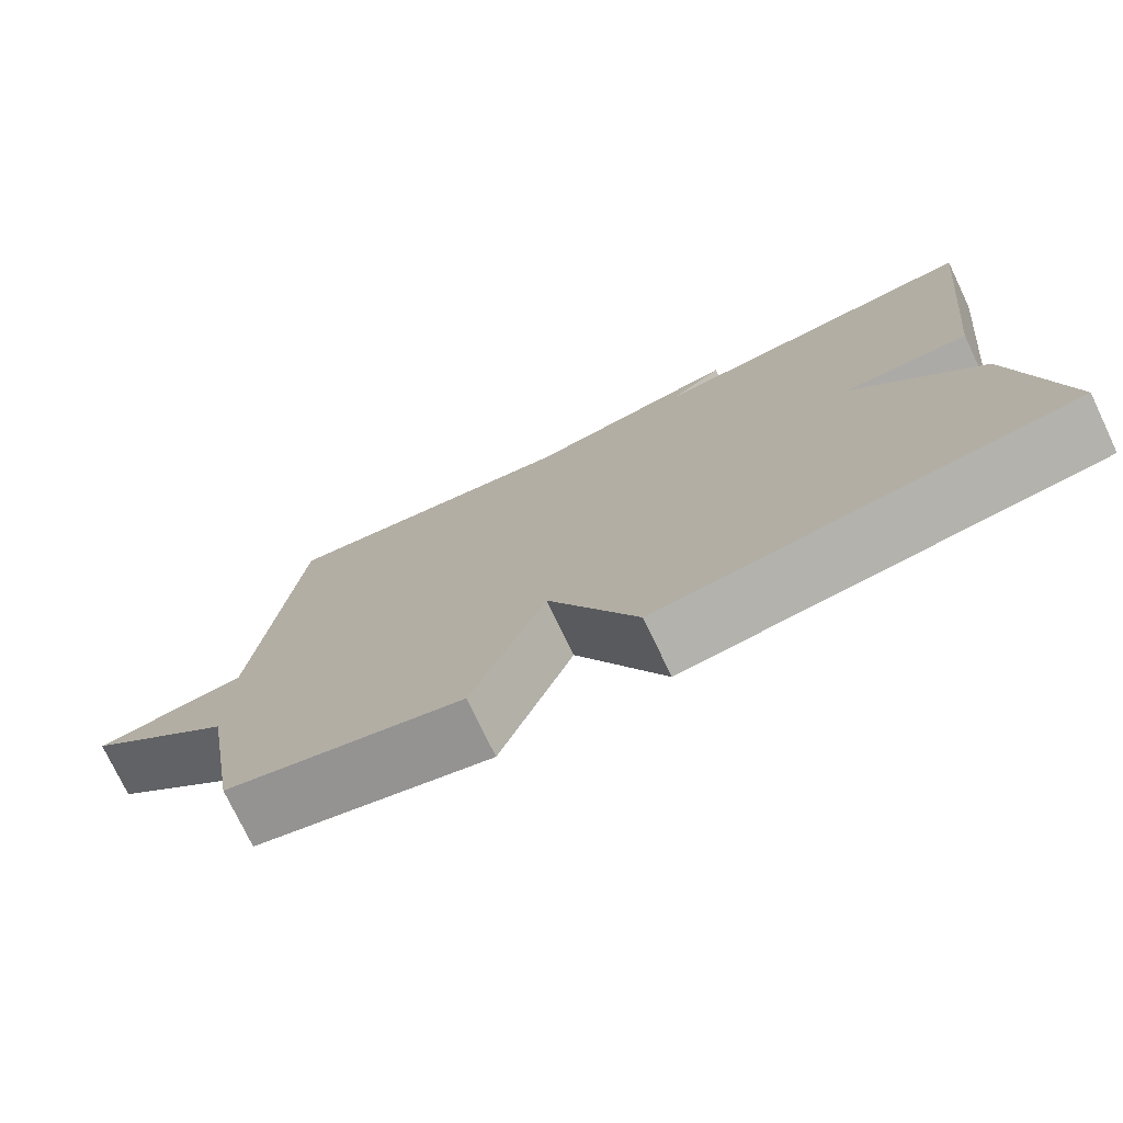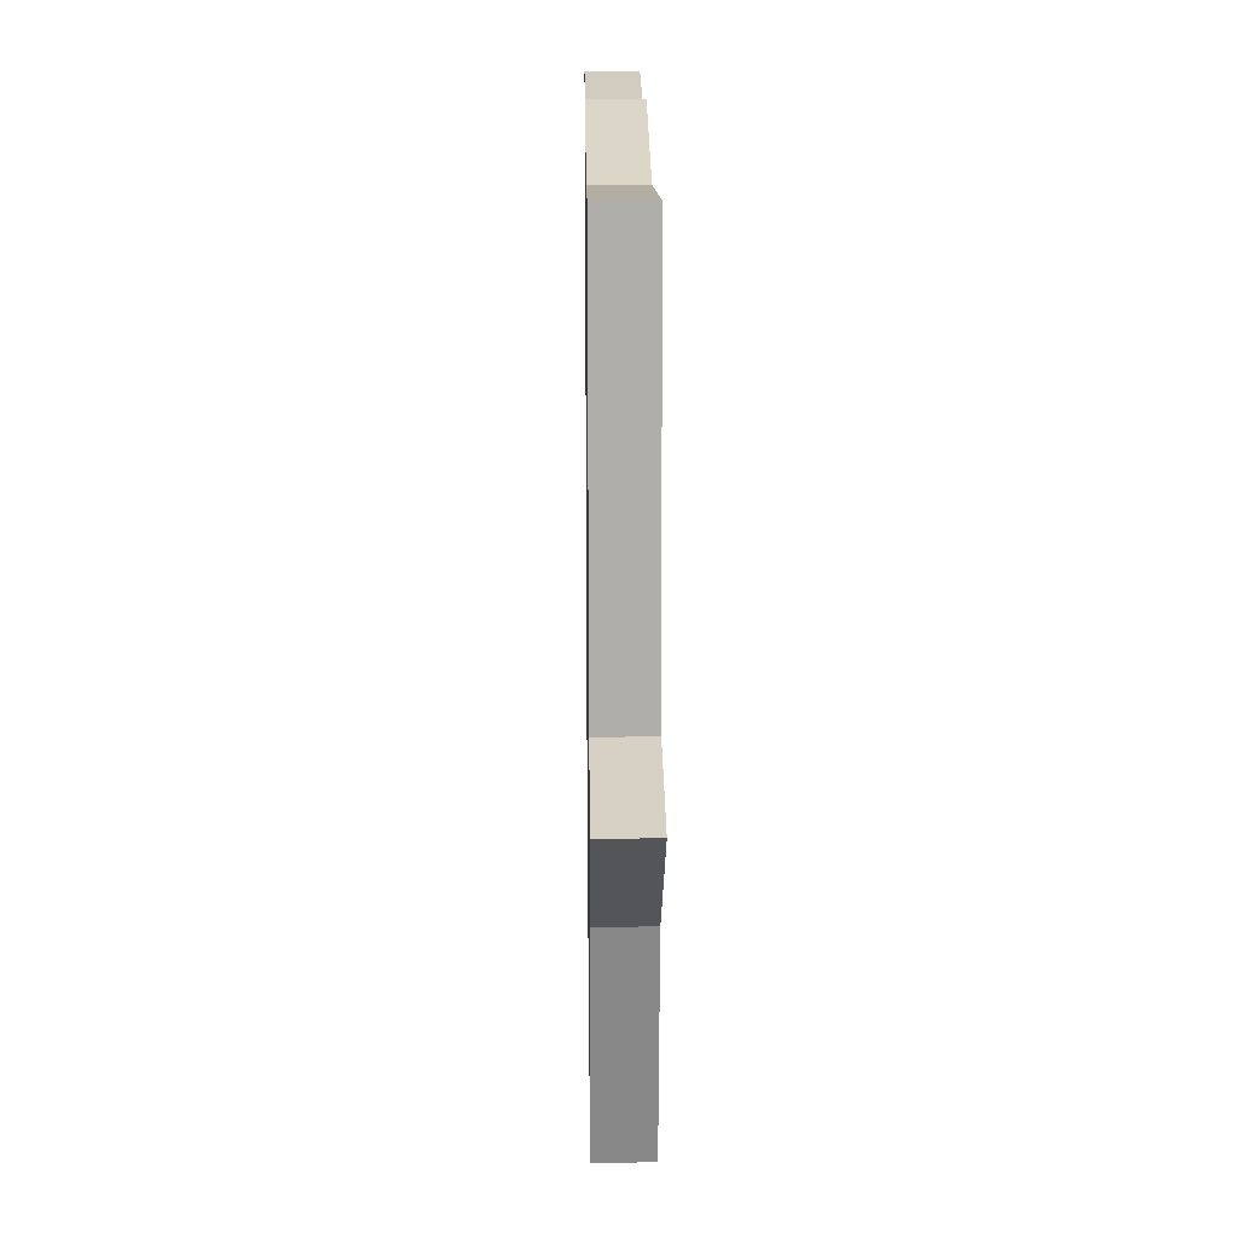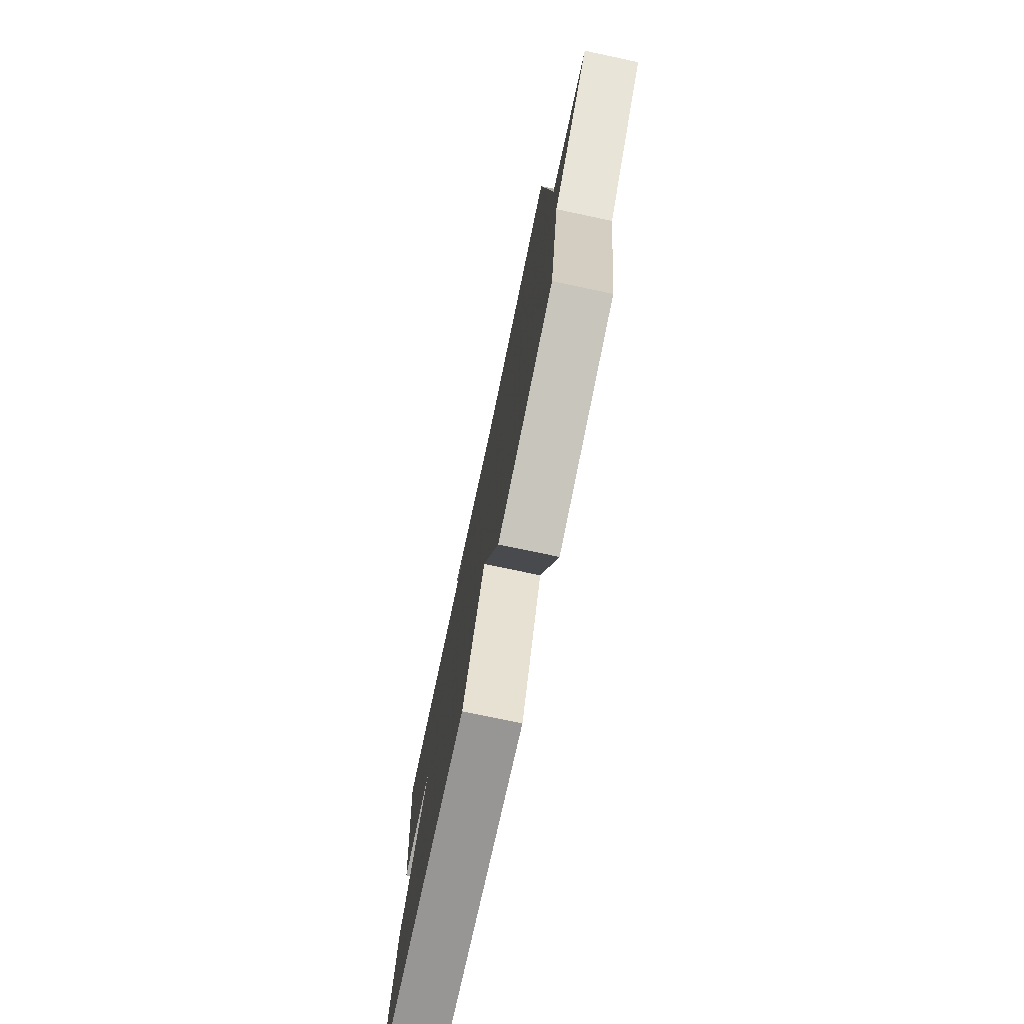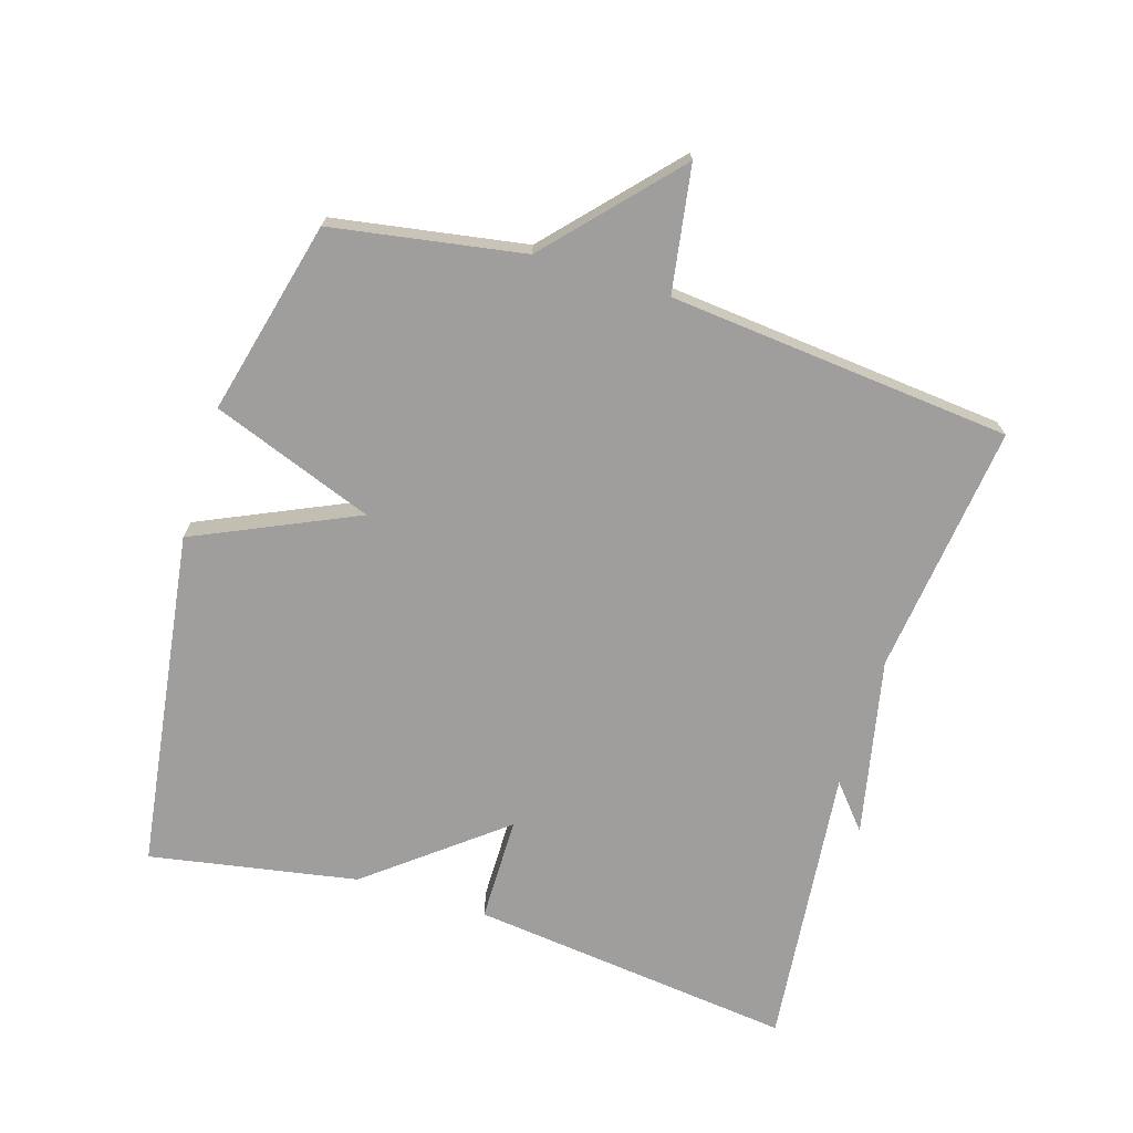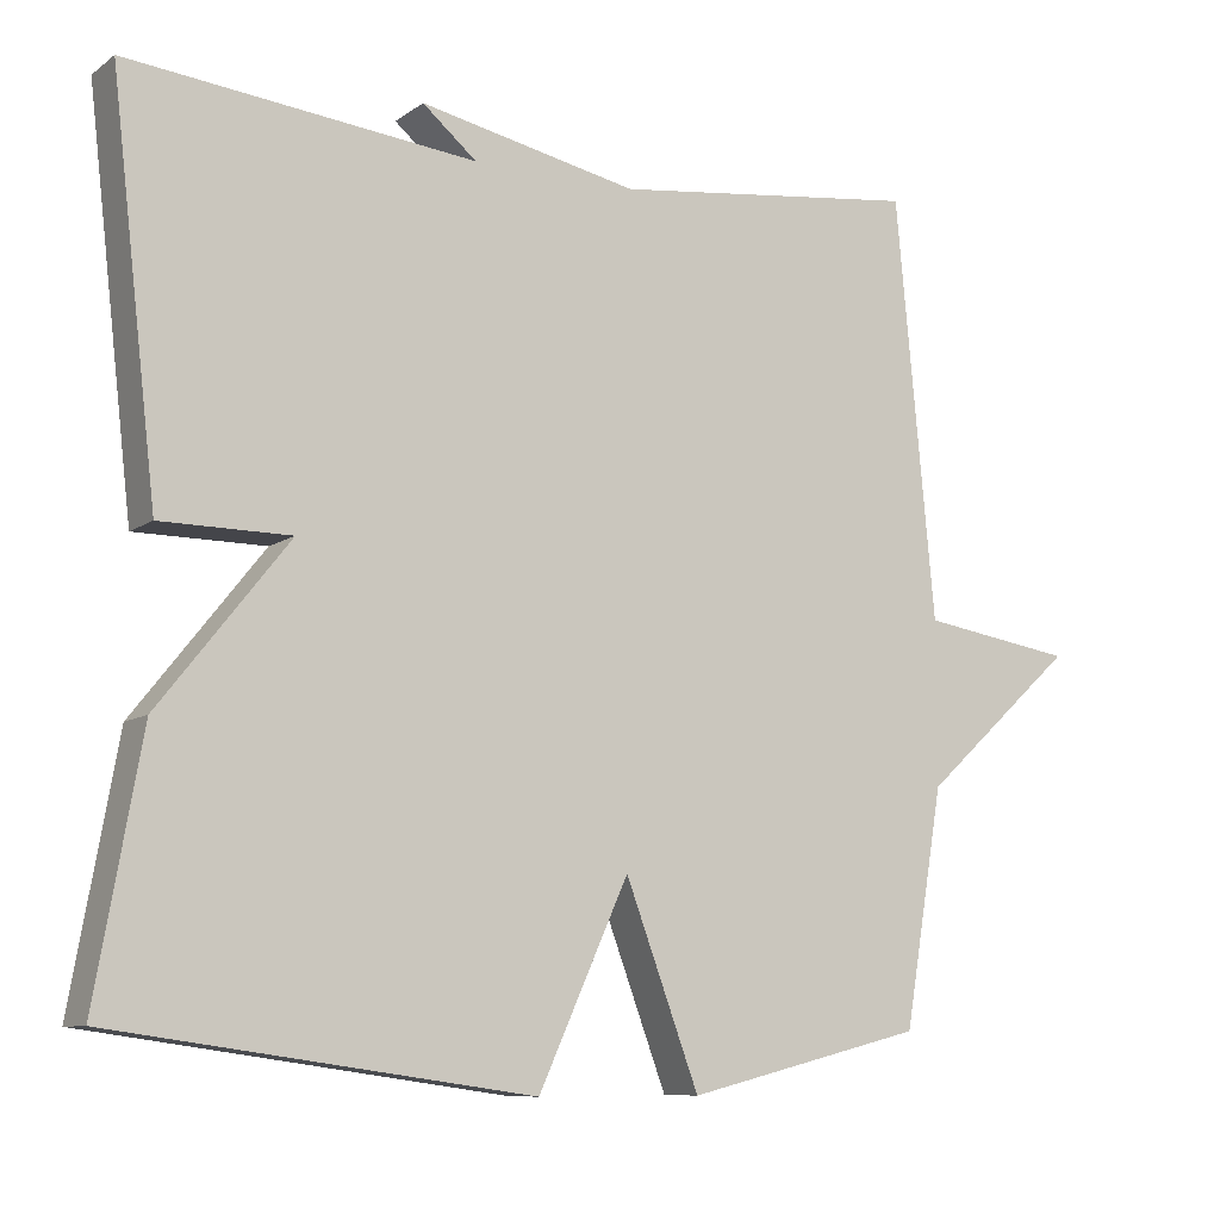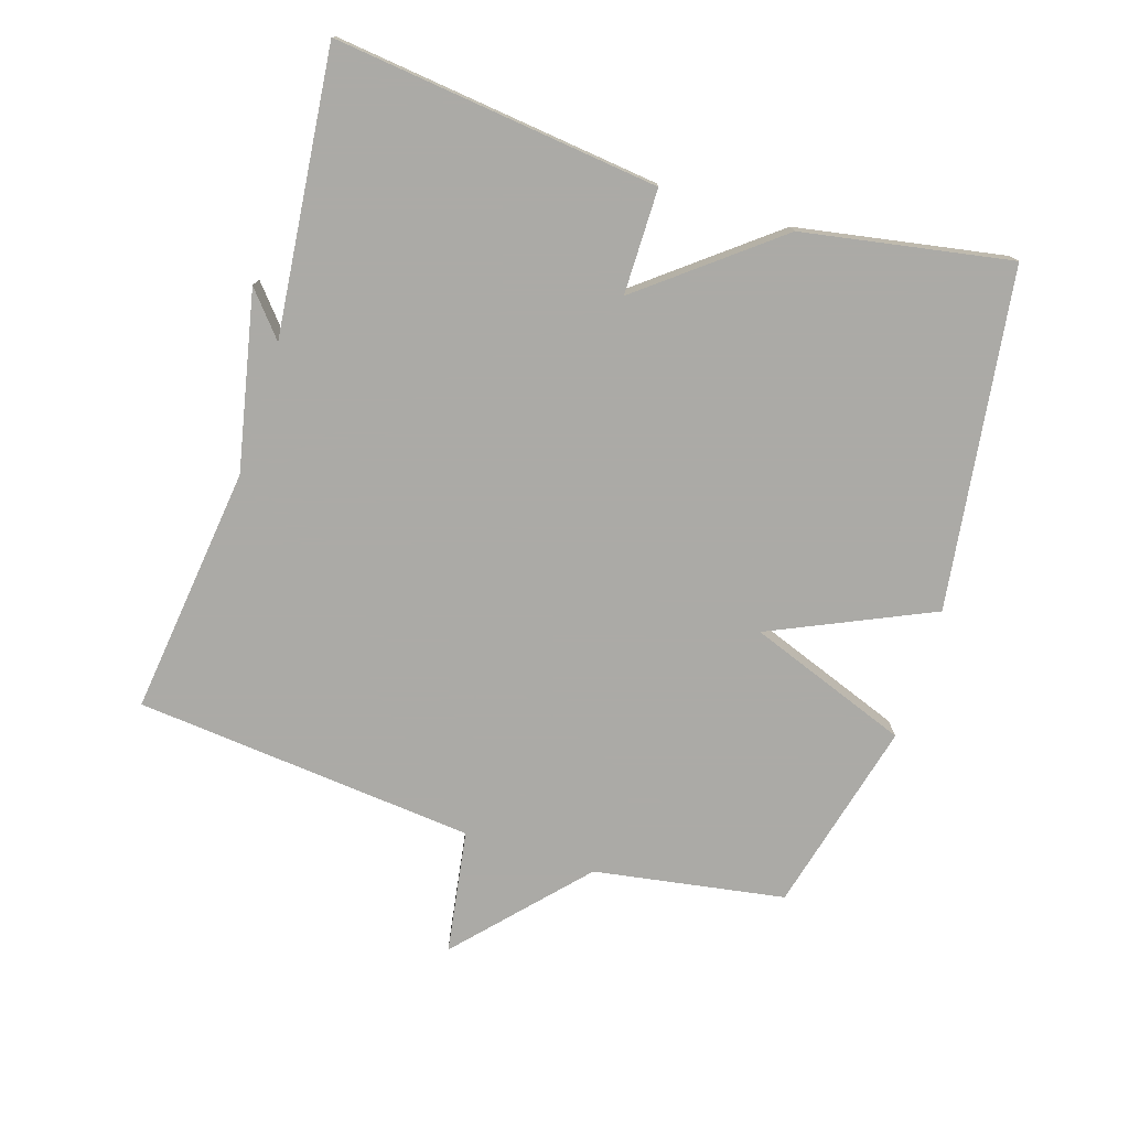
<metadata>
{"format":"obj","ext":"obj","renderer":"f3d","projection":"perspective","resolution":1024,"background":"white","views":[{"elev":-75.8,"azim":25.5,"up":"+Z"},{"elev":17.7,"azim":-90.8,"up":"+Z"},{"elev":-76.1,"azim":-101.9,"up":"+Z"},{"elev":-70.9,"azim":-107.2,"up":"+Y"},{"elev":-9.1,"azim":149.7,"up":"+Z"},{"elev":-75.9,"azim":72.3,"up":"+Y"}]}
</metadata>
<code>
v -0.5 0.07 0.5
v -0.124 0.07 0.455
v 0.142 0.07 0.511
v 0.076 0.07 0.455
v 0.5 0.07 0.5
v 0.444 0.07 0.012
v 0.286 0.07 0.011
v 0.444 0.07 -0.188
v 0.5 0.07 -0.5
v -0.009 0.07 -0.572
v -0.119 0.07 -0.33
v -0.209 0.07 -0.572
v -0.5 0.07 -0.5
v -0.548 0.07 -0.213
v -0.735 0.07 -0.043
v -0.548 0.07 -0.013
v -0.5 0 0.5
v -0.124 0 0.455
v 0.142 0 0.511
v 0.076 0 0.455
v 0.5 0 0.5
v 0.444 0 0.012
v 0.286 0 0.011
v 0.444 0 -0.188
v 0.5 0 -0.5
v -0.009 0 -0.572
v -0.119 0 -0.33
v -0.209 0 -0.572
v -0.5 0 -0.5
v -0.548 0 -0.213
v -0.735 0 -0.043
v -0.548 0 -0.013
f 14 15 16
f 16 1 2
f 14 16 2
f 13 14 2
f 12 13 2
f 11 12 2
f 10 11 2
f 9 10 2
f 8 9 2
f 7 8 2
f 4 5 6 7
f 4 7 2
f 2 3 4
f 32 31 30
f 18 17 32
f 18 32 30
f 18 30 29
f 18 29 28
f 18 28 27
f 18 27 26
f 18 26 25
f 18 25 24
f 18 24 23
f 23 22 21 20
f 18 23 20
f 20 19 18
f 1 17 18 2
f 2 18 19 3
f 3 19 20 4
f 4 20 21 5
f 5 21 22 6
f 6 22 23 7
f 7 23 24 8
f 8 24 25 9
f 9 25 26 10
f 10 26 27 11
f 11 27 28 12
f 12 28 29 13
f 13 29 30 14
f 14 30 31 15
f 15 31 32 16
f 16 32 17 1

</code>
